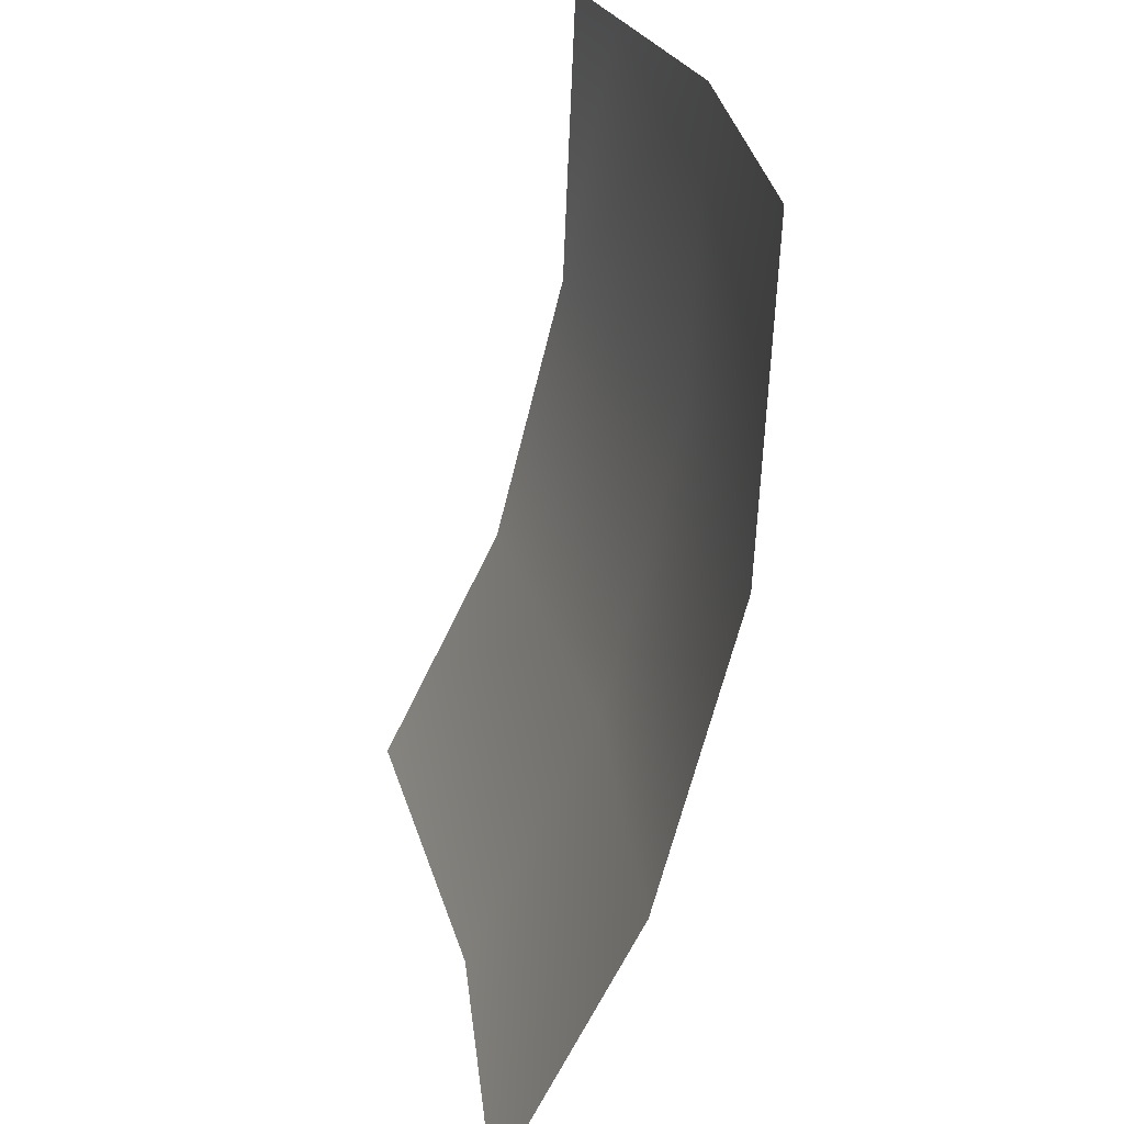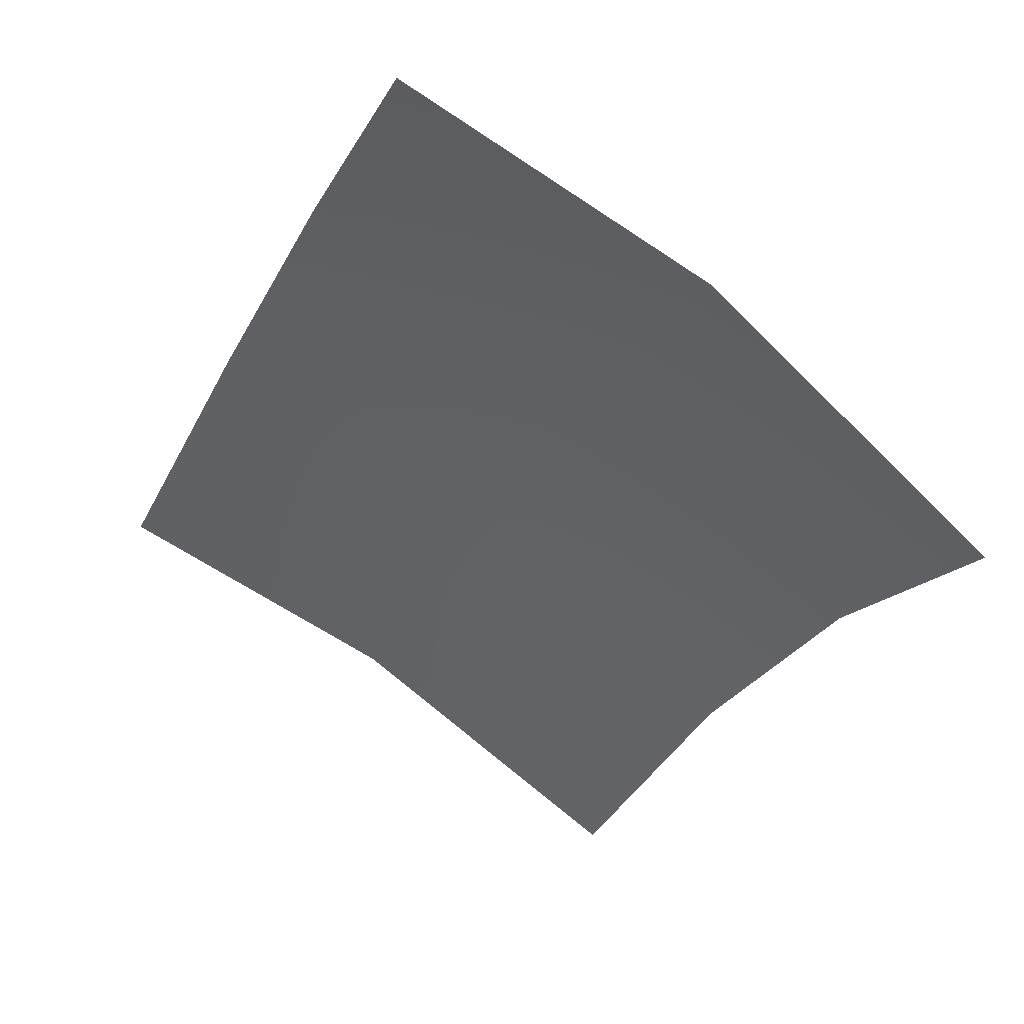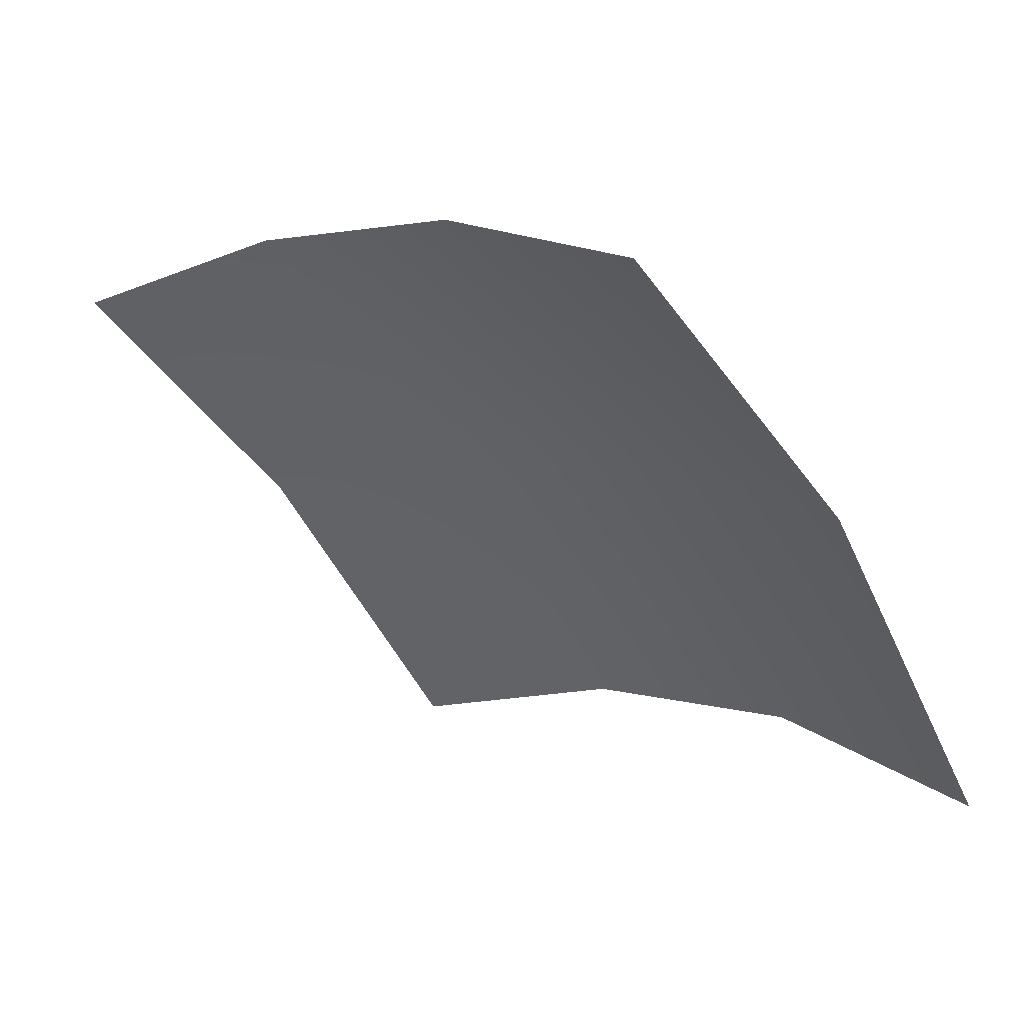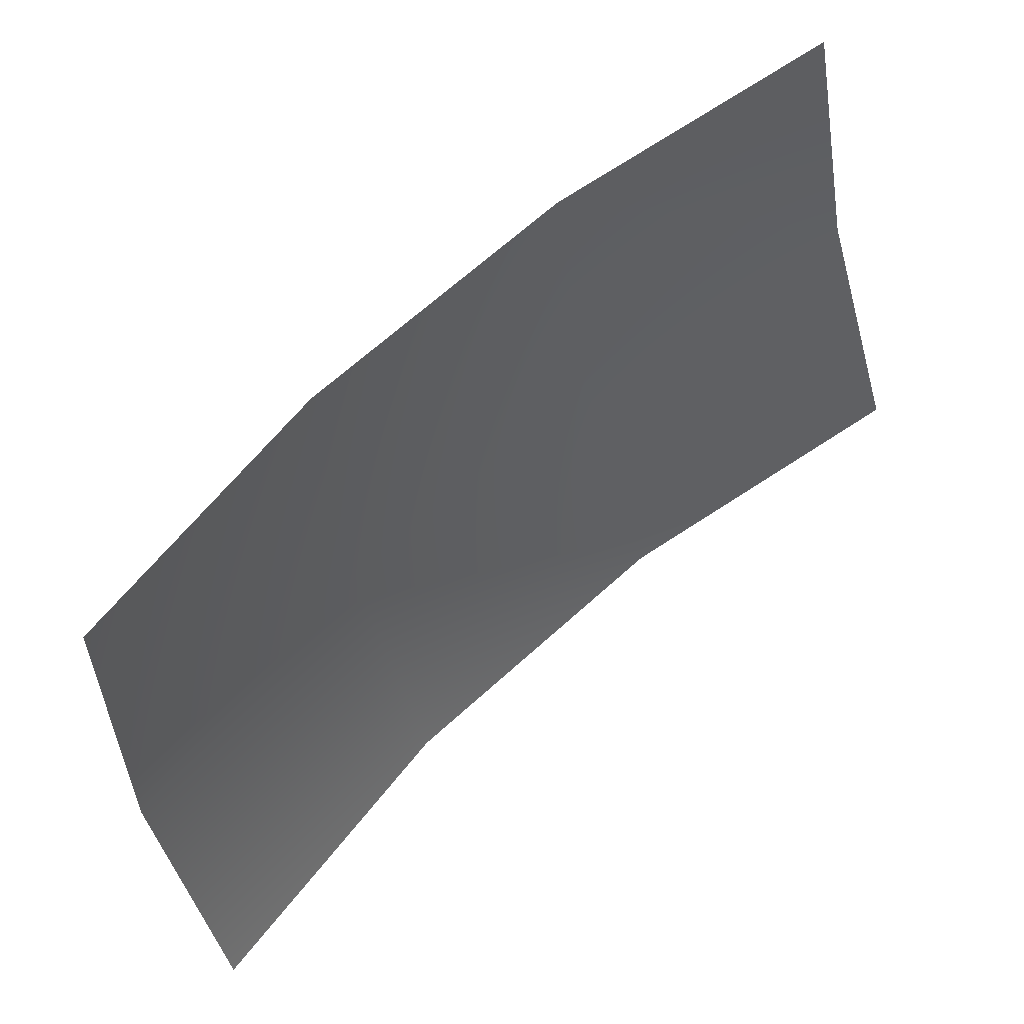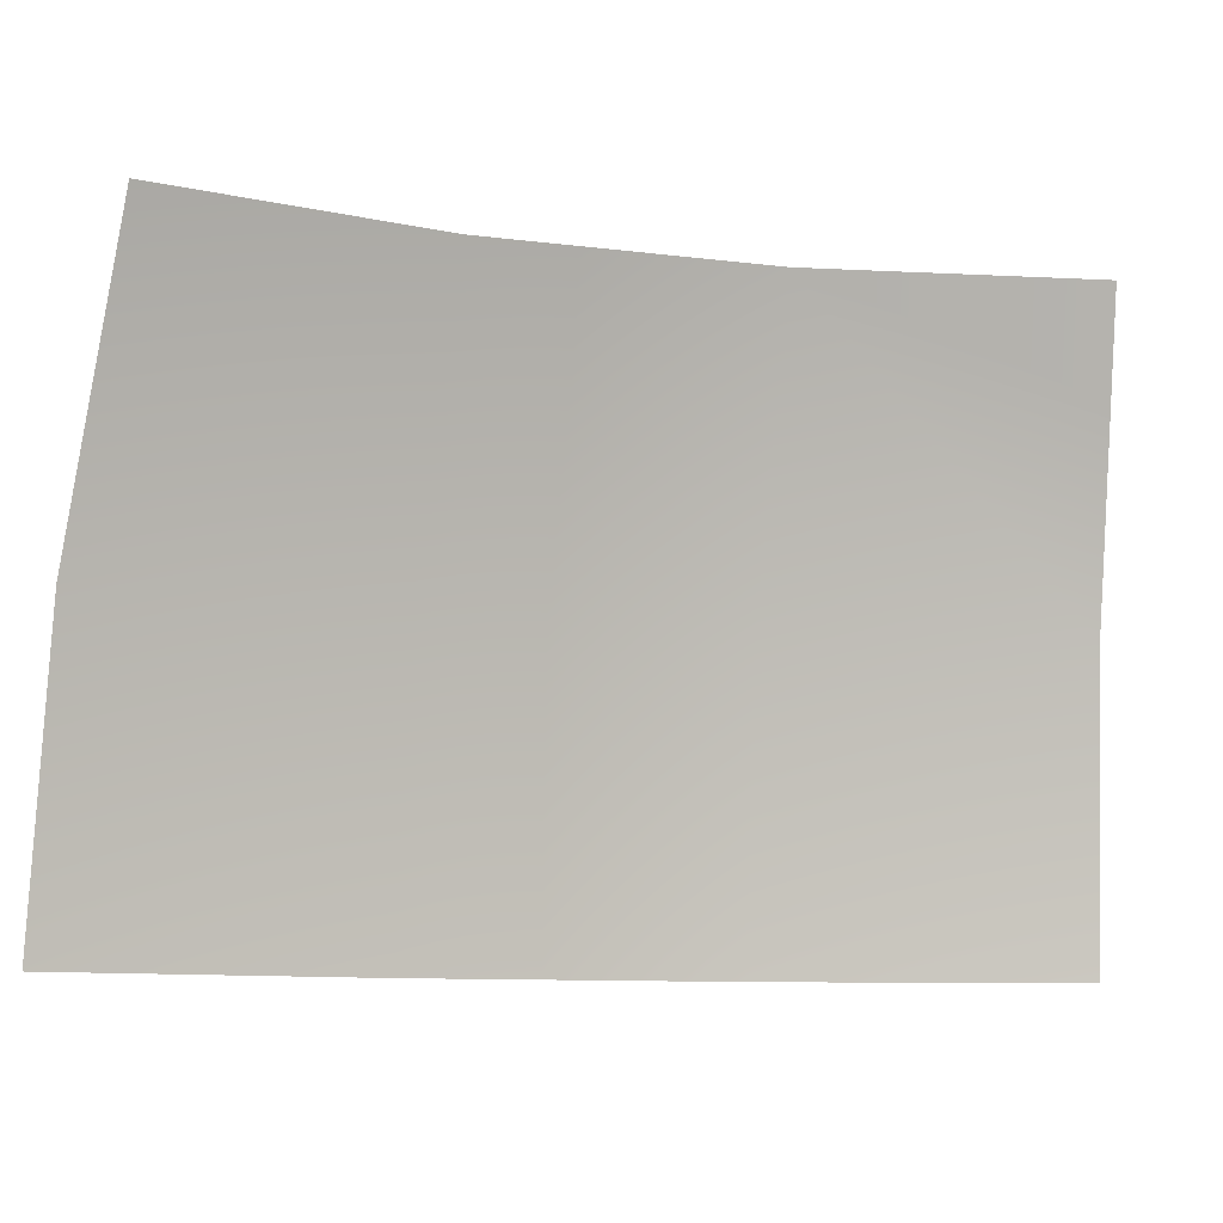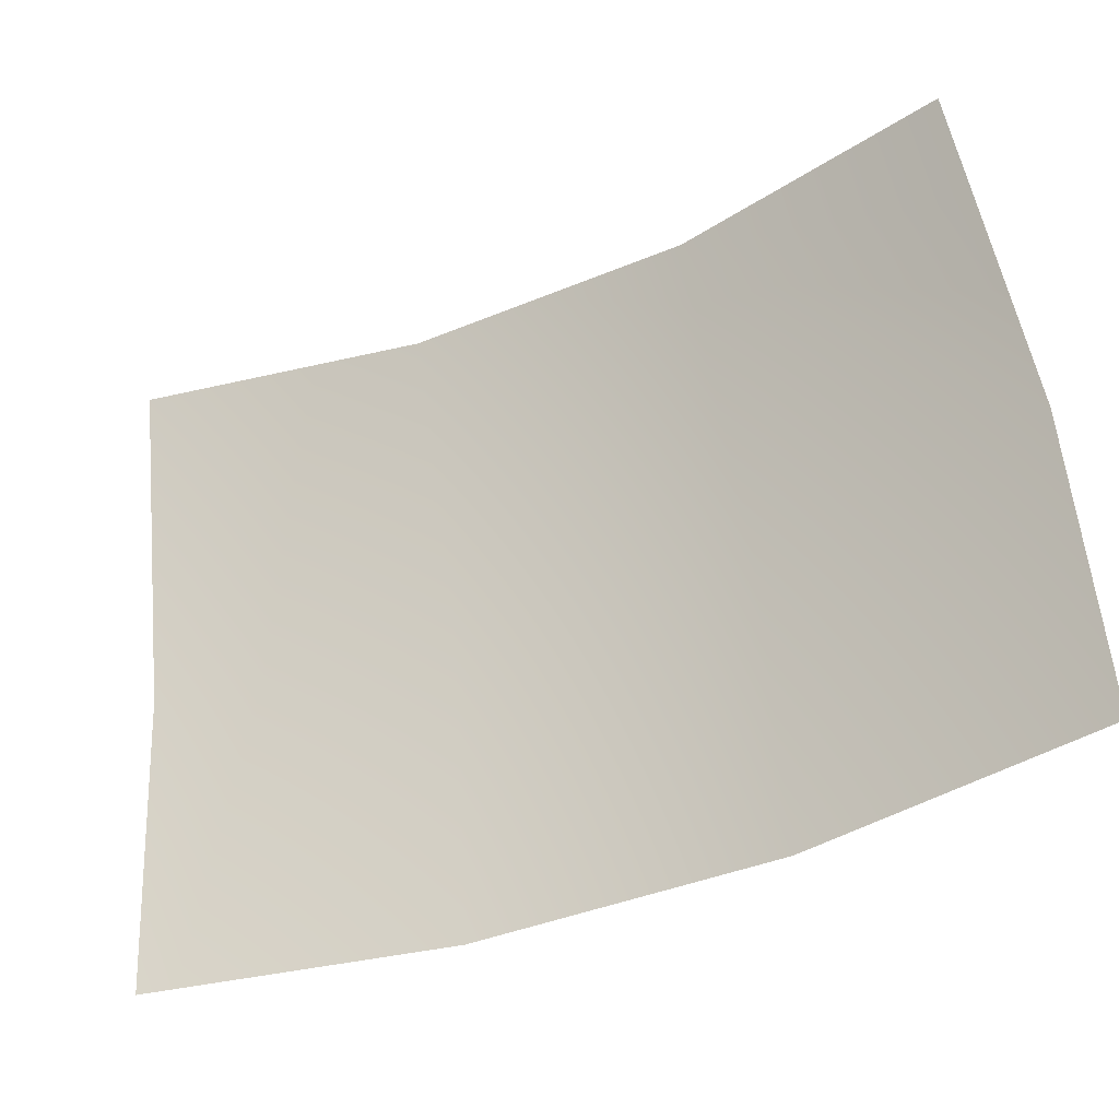
<metadata>
{"format":"obj","ext":"obj","renderer":"f3d","projection":"perspective","resolution":1024,"background":"white","views":[{"elev":-62.0,"azim":-64.2,"up":"+Y"},{"elev":-66.7,"azim":63.2,"up":"+Z"},{"elev":-48.4,"azim":41.8,"up":"+Z"},{"elev":-44.0,"azim":-162.5,"up":"+Z"},{"elev":-9.3,"azim":-159.8,"up":"+Y"},{"elev":-38.2,"azim":-112.5,"up":"+Y"}]}
</metadata>
<code>
g decal1
v 0.01964 0.01299 0.01957
v 0.02305 0.01299 0.01541
v 0.02472 0.007379 0.01653
v 0.02105 0.007379 0.02099
v 0.02533 0.001801 0.01694
v 0.02157 0.001801 0.02151
v 0.01659 0.007379 0.02466
v 0.017 0.001801 0.02527
v 0.01178 0.001801 0.02806
v 0.0115 0.007379 0.02738
v 0.01548 0.01299 0.02299
v 0.01099 0.01109 0.02615
v 0.01073 0.01299 0.02553
g decal1_0
f 3 2 1
f 4 3 1
f 5 3 4
f 6 5 4
f 4 1 7
f 6 4 7
f 8 6 7
f 8 7 9
f 7 10 9
f 1 11 7
f 10 7 11
f 11 12 10
f 11 13 12

</code>
